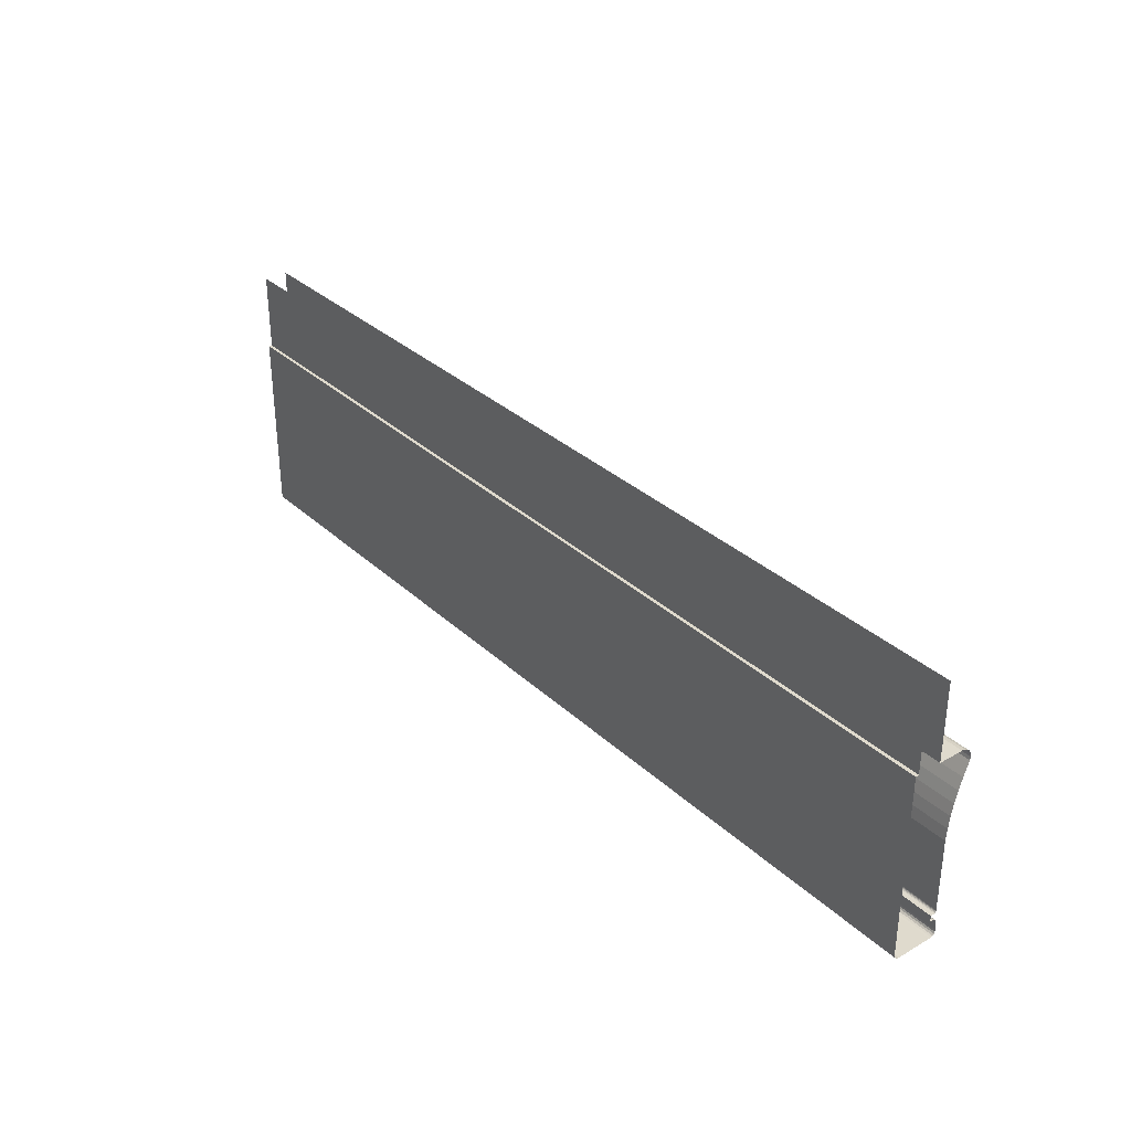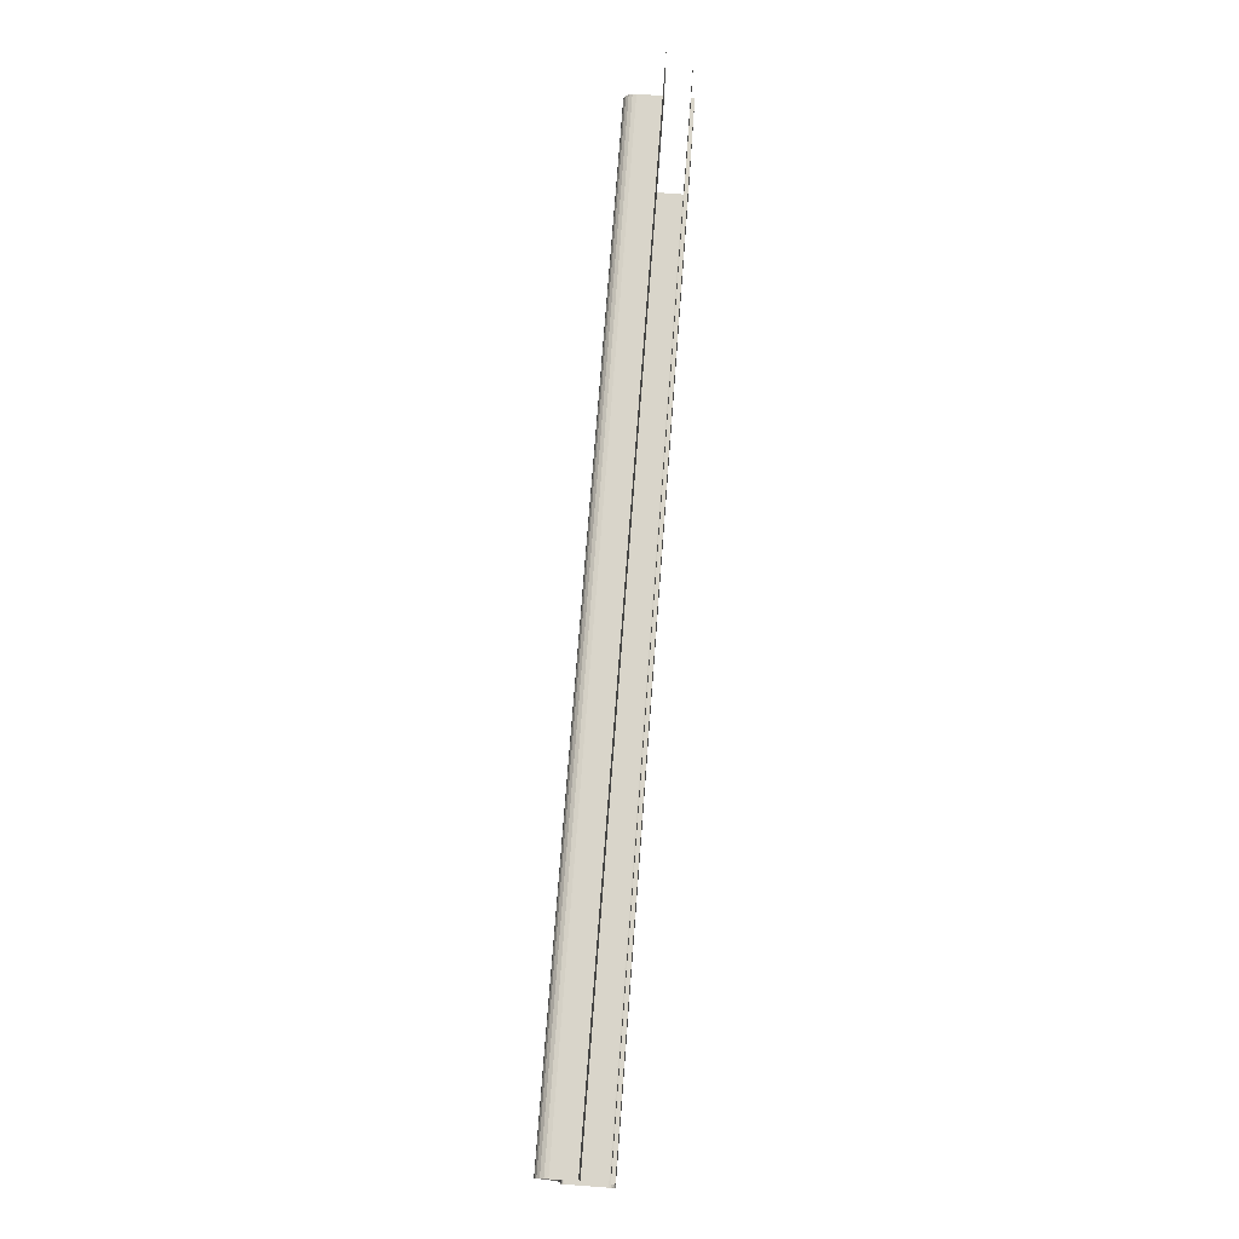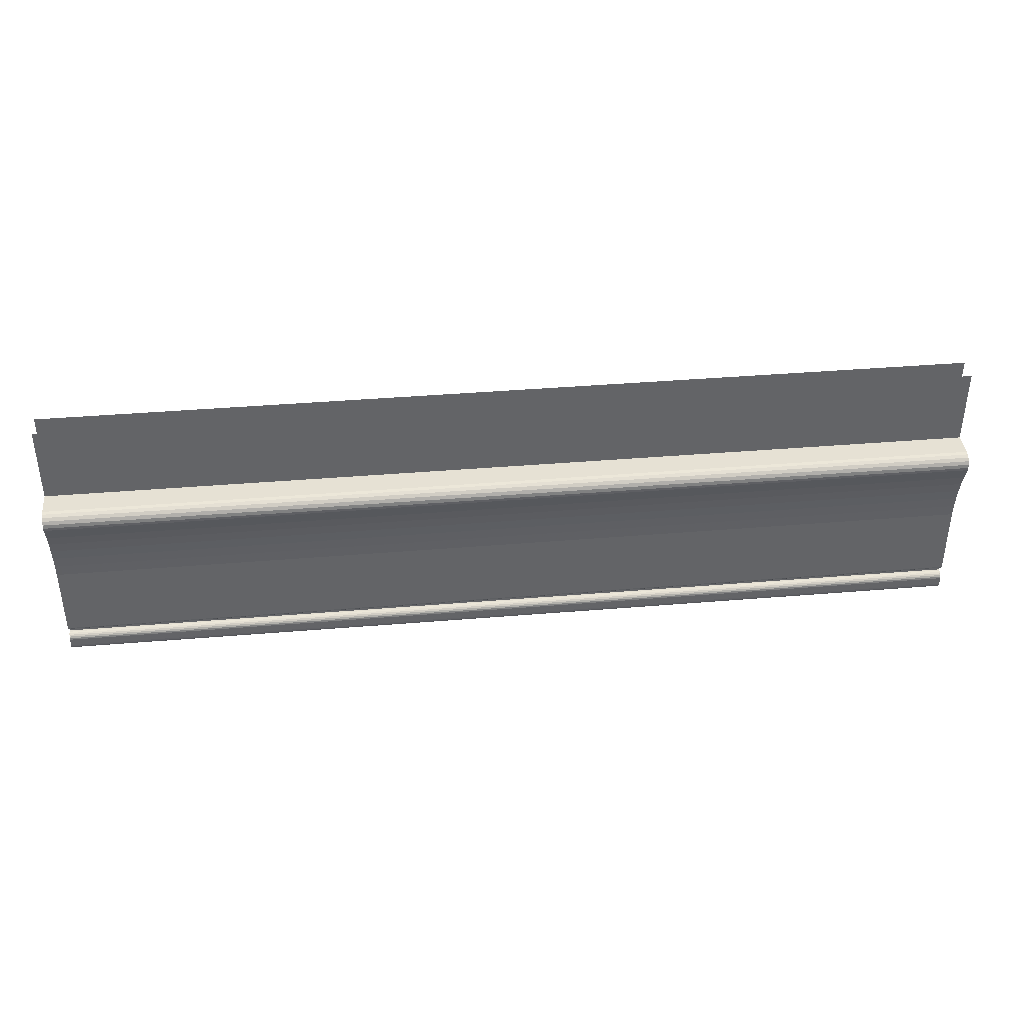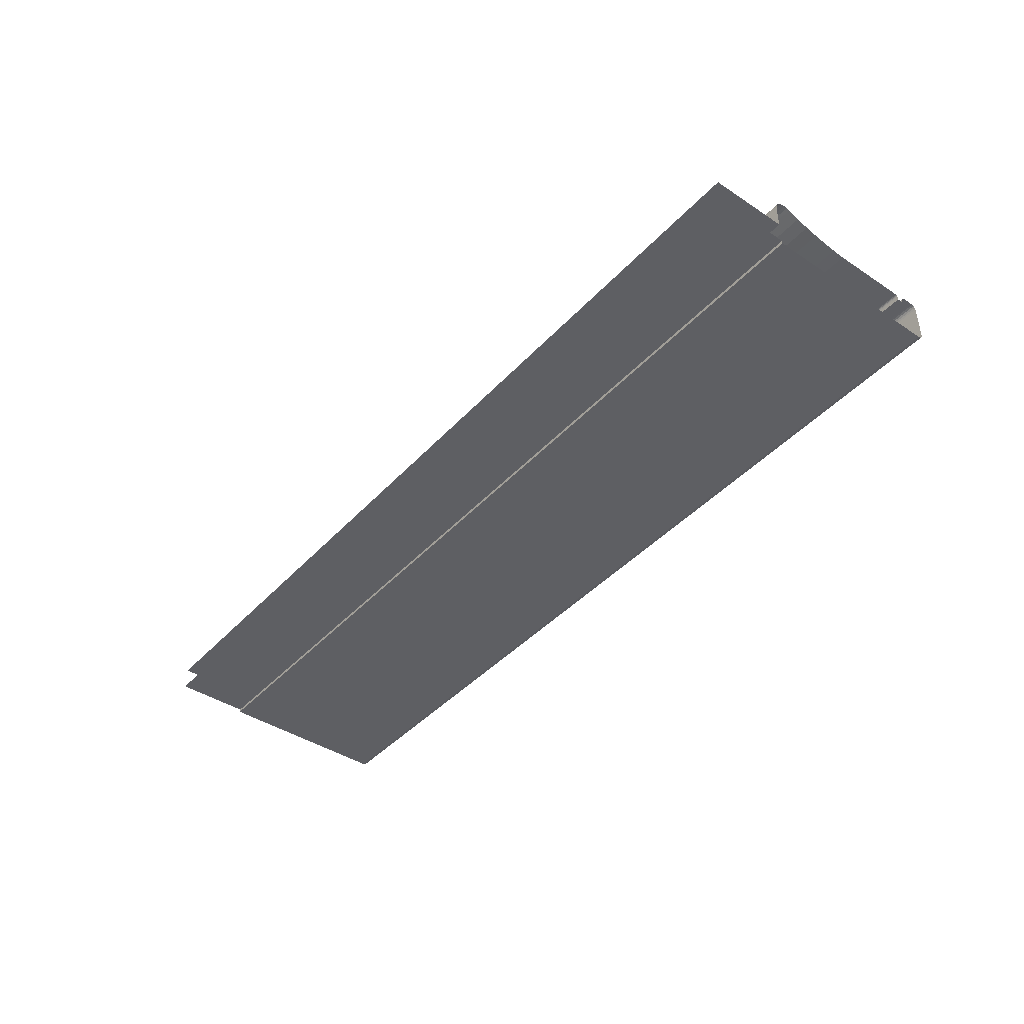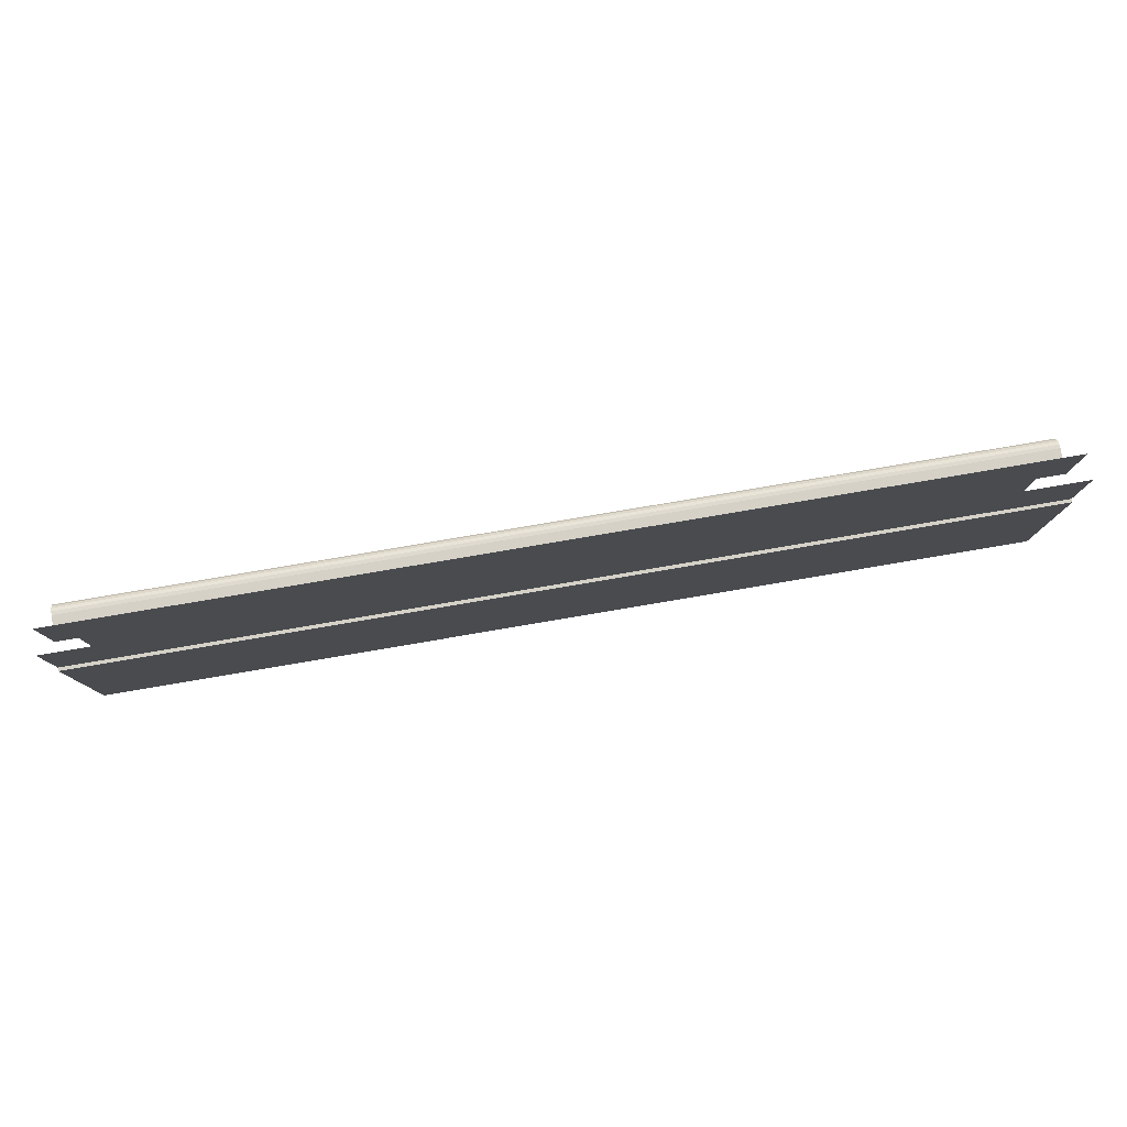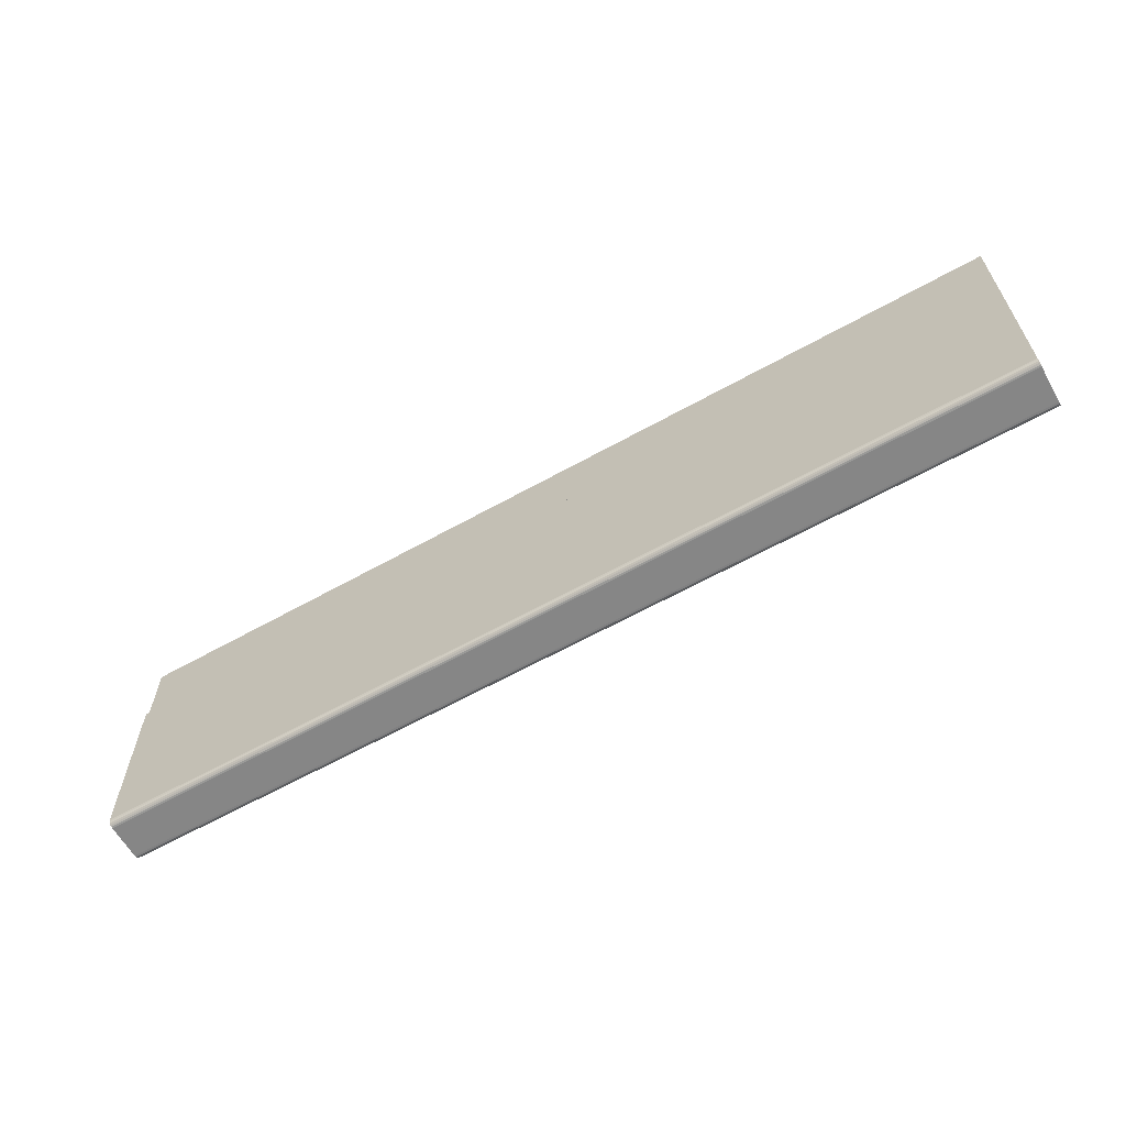
<metadata>
{"format":"obj","ext":"obj","renderer":"f3d","projection":"perspective","resolution":1024,"background":"white","views":[{"elev":32.6,"azim":-128.5,"up":"+Y"},{"elev":74.6,"azim":94.3,"up":"+Y"},{"elev":39.2,"azim":-6.0,"up":"+Y"},{"elev":-42.0,"azim":-128.4,"up":"+Z"},{"elev":79.4,"azim":170.4,"up":"+Y"},{"elev":-62.1,"azim":-150.4,"up":"+Y"}]}
</metadata>
<code>
v 0.7255 -0.3869 0.2391
v 0.4195 -0.3873 0.2395
v 0.7255 -0.3873 0.2395
v 0.4195 -0.3869 0.2391
v 0.4195 -0.3879 0.2398
v 0.4195 -0.3866 0.2385
v 0.7255 -0.3879 0.2398
v 0.7255 -0.3866 0.2385
v 0.4195 -0.3885 0.2399
v 0.4195 -0.3865 0.2379
v 0.7255 -0.3885 0.2399
v 0.7255 -0.3865 0.2379
v 0.4195 -0.391 0.2399
v 0.4195 -0.3865 0.2373
v 0.7255 -0.391 0.2399
v 0.7255 -0.3865 0.2373
v 0.4195 -0.3917 0.2399
v 0.7255 -0.3846 0.2373
v 0.7255 -0.3917 0.2399
v 0.4195 -0.3846 0.2373
v 0.4195 -0.3922 0.2396
v 0.4195 -0.3846 0.2383
v 0.7255 -0.3922 0.2396
v 0.7255 -0.3846 0.2383
v 0.7255 -0.3927 0.2392
v 0.4195 -0.3845 0.2386
v 0.4195 -0.3927 0.2392
v 0.7255 -0.3845 0.2386
v 0.7255 -0.3929 0.2386
v 0.4195 -0.3844 0.2389
v 0.4195 -0.3929 0.2386
v 0.7255 -0.3844 0.2389
v 0.7255 -0.393 0.2379
v 0.7255 -0.3842 0.2391
v 0.4195 -0.393 0.2379
v 0.4195 -0.3842 0.2391
v 0.7255 -0.393 0.2262
v 0.7255 -0.3839 0.2392
v 0.4195 -0.393 0.2262
v 0.4195 -0.3839 0.2392
v 0.7255 -0.3929 0.2256
v 0.7255 -0.3837 0.2392
v 0.4195 -0.3929 0.2256
v 0.4195 -0.3837 0.2392
v 0.7255 -0.3926 0.225
v 0.7255 -0.3595 0.2392
v 0.4195 -0.3926 0.225
v 0.4195 -0.3595 0.2392
v 0.7255 -0.3922 0.2246
v 0.7255 -0.3556 0.2395
v 0.4195 -0.3922 0.2246
v 0.4195 -0.3556 0.2395
v 0.4195 -0.3916 0.2243
v 0.7255 -0.3518 0.2401
v 0.7255 -0.3916 0.2243
v 0.4195 -0.3518 0.2401
v 0.4195 -0.391 0.2242
v 0.7255 -0.3479 0.2409
v 0.7255 -0.391 0.2242
v 0.4195 -0.3479 0.2409
v 0.4195 -0.3308 0.2242
v 0.7255 -0.3441 0.2419
v 0.7255 -0.3308 0.2242
v 0.4195 -0.3441 0.2419
v 0.7255 -0.3308 0.2253
v 0.7255 -0.3404 0.2431
v 0.4195 -0.3308 0.2253
v 0.4195 -0.3404 0.2431
v 0.4195 -0.3055 0.2253
v 0.7255 -0.3367 0.2445
v 0.7255 -0.3055 0.2253
v 0.4195 -0.3367 0.2445
v 0.7255 -0.3358 0.2449
v 0.4195 -0.3358 0.2449
v 0.7255 -0.3347 0.2451
v 0.4195 -0.3347 0.2451
v 0.7255 -0.3335 0.2449
v 0.4195 -0.3335 0.2449
v 0.7255 -0.3325 0.2443
v 0.4195 -0.3325 0.2443
v 0.7255 -0.3316 0.2435
v 0.4195 -0.3316 0.2435
v 0.4195 -0.331 0.2424
v 0.7255 -0.331 0.2424
v 0.4195 -0.3308 0.2412
v 0.7255 -0.3308 0.2412
v 0.4195 -0.3308 0.2331
v 0.7255 -0.3308 0.2331
v 0.7255 -0.3055 0.2331
v 0.4195 -0.3055 0.2331
f 1 2 3
f 2 1 4
f 5 3 2
f 1 6 4
f 3 5 7
f 6 1 8
f 9 7 5
f 8 10 6
f 7 9 11
f 10 8 12
f 13 11 9
f 12 14 10
f 11 13 15
f 14 12 16
f 17 15 13
f 18 14 16
f 15 17 19
f 14 18 20
f 21 19 17
f 18 22 20
f 19 21 23
f 22 18 24
f 21 25 23
f 24 26 22
f 25 21 27
f 26 24 28
f 27 29 25
f 28 30 26
f 29 27 31
f 30 28 32
f 31 33 29
f 34 30 32
f 33 31 35
f 30 34 36
f 35 37 33
f 38 36 34
f 37 35 39
f 36 38 40
f 39 41 37
f 42 40 38
f 41 39 43
f 40 42 44
f 43 45 41
f 46 44 42
f 45 43 47
f 44 46 48
f 47 49 45
f 50 48 46
f 49 47 51
f 48 50 52
f 53 49 51
f 54 52 50
f 49 53 55
f 52 54 56
f 57 55 53
f 58 56 54
f 55 57 59
f 56 58 60
f 61 59 57
f 62 60 58
f 59 61 63
f 60 62 64
f 61 65 63
f 66 64 62
f 65 61 67
f 64 66 68
f 69 65 67
f 70 68 66
f 65 69 71
f 68 70 72
f 73 72 70
f 72 73 74
f 75 74 73
f 74 75 76
f 77 76 75
f 76 77 78
f 79 78 77
f 78 79 80
f 81 80 79
f 80 81 82
f 81 83 82
f 83 81 84
f 84 85 83
f 85 84 86
f 86 87 85
f 87 86 88
f 89 87 88
f 87 89 90
f 3 2 1
f 4 1 2
f 2 3 5
f 4 6 1
f 7 5 3
f 8 1 6
f 5 7 9
f 6 10 8
f 11 9 7
f 12 8 10
f 9 11 13
f 10 14 12
f 15 13 11
f 16 12 14
f 13 15 17
f 16 14 18
f 19 17 15
f 20 18 14
f 17 19 21
f 20 22 18
f 23 21 19
f 24 18 22
f 23 25 21
f 22 26 24
f 27 21 25
f 28 24 26
f 25 29 27
f 26 30 28
f 31 27 29
f 32 28 30
f 29 33 31
f 32 30 34
f 35 31 33
f 36 34 30
f 33 37 35
f 34 36 38
f 39 35 37
f 40 38 36
f 37 41 39
f 38 40 42
f 43 39 41
f 44 42 40
f 41 45 43
f 42 44 46
f 47 43 45
f 48 46 44
f 45 49 47
f 46 48 50
f 51 47 49
f 52 50 48
f 51 49 53
f 50 52 54
f 55 53 49
f 56 54 52
f 53 55 57
f 54 56 58
f 59 57 55
f 60 58 56
f 57 59 61
f 58 60 62
f 63 61 59
f 64 62 60
f 63 65 61
f 62 64 66
f 67 61 65
f 68 66 64
f 67 65 69
f 66 68 70
f 71 69 65
f 72 70 68
f 70 72 73
f 74 73 72
f 73 74 75
f 76 75 74
f 75 76 77
f 78 77 76
f 77 78 79
f 80 79 78
f 79 80 81
f 82 81 80
f 82 83 81
f 84 81 83
f 83 85 84
f 86 84 85
f 85 87 86
f 88 86 87
f 88 87 89
f 90 89 87

</code>
